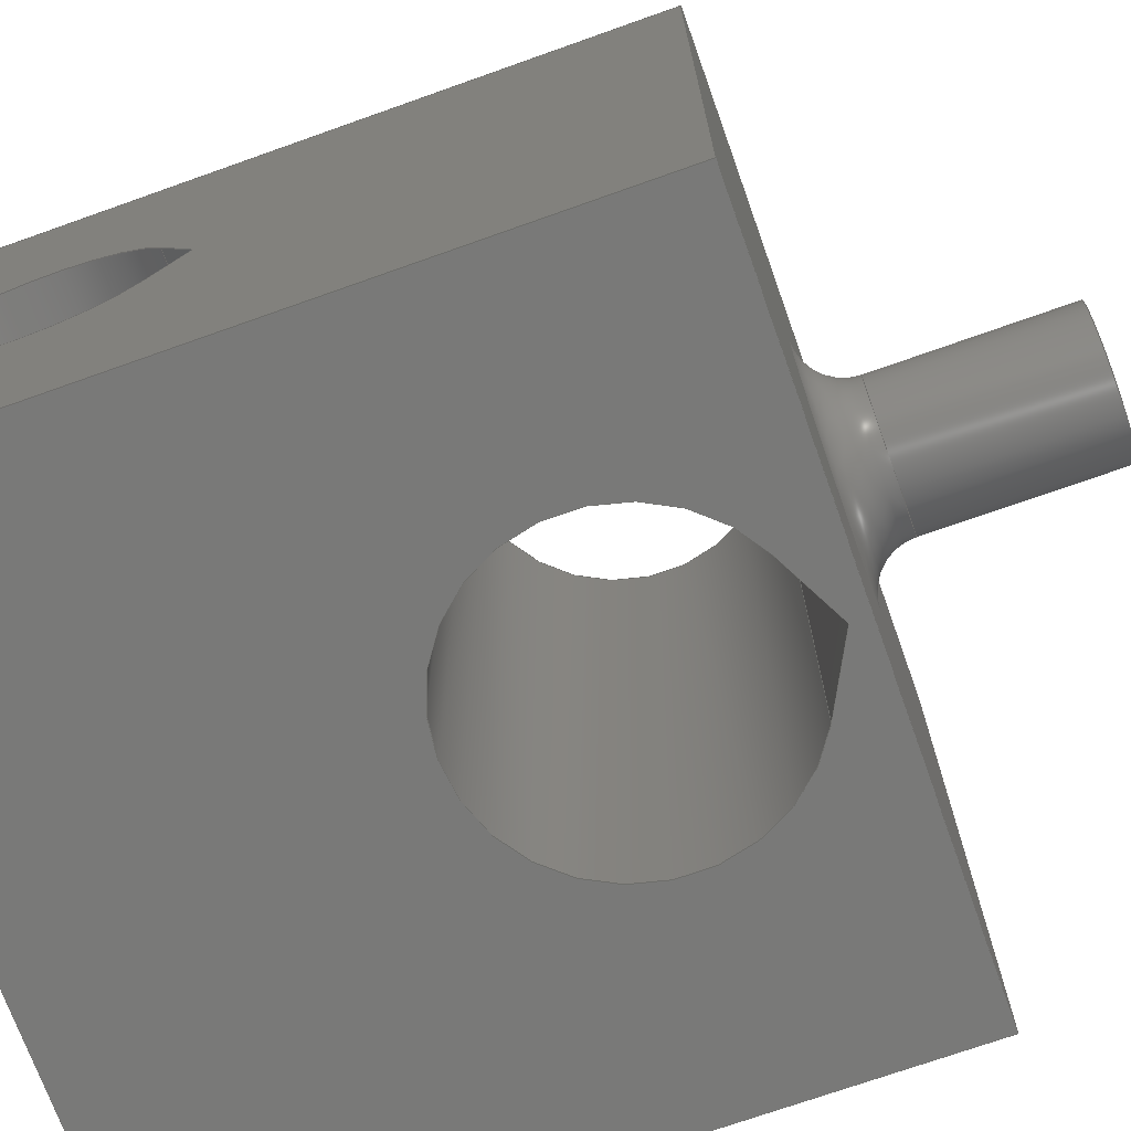
<metadata>
{"format":"step","ext":"step","renderer":"f3d","projection":"perspective","resolution":1024,"background":"white","views":[{"elev":-71.7,"azim":-70.4,"up":"+Y"}]}
</metadata>
<code>
ISO-10303-21;
DATA;
#1 = APPLICATION_PROTOCOL_DEFINITION('international standard',
  'automotive_design',2000,#2);
#2 = APPLICATION_CONTEXT(
  'core data for automotive mechanical design processes');
#3 = SHAPE_DEFINITION_REPRESENTATION(#4,#10);
#4 = PRODUCT_DEFINITION_SHAPE('','',#5);
#5 = PRODUCT_DEFINITION('design','',#6,#9);
#6 = PRODUCT_DEFINITION_FORMATION('','',#7);
#7 = PRODUCT('Fillet','Fillet','',(#8));
#8 = PRODUCT_CONTEXT('',#2,'mechanical');
#9 = PRODUCT_DEFINITION_CONTEXT('part definition',#2,'design');
#10 = ADVANCED_BREP_SHAPE_REPRESENTATION('',(#11,#15),#446);
#11 = AXIS2_PLACEMENT_3D('',#12,#13,#14);
#12 = CARTESIAN_POINT('',(0,0,0));
#13 = DIRECTION('',(0,0,1));
#14 = DIRECTION('',(1,0,-0));
#15 = MANIFOLD_SOLID_BREP('',#16);
#16 = CLOSED_SHELL('',(#17,#68,#94,#152,#203,#254,#298,#323,#335,#357,
    #374,#386,#408,#425,#437));
#17 = ADVANCED_FACE('',(#18,#29),#63,.T.);
#18 = FACE_BOUND('',#19,.T.);
#19 = EDGE_LOOP('',(#20));
#20 = ORIENTED_EDGE('',*,*,#21,.F.);
#21 = EDGE_CURVE('',#22,#22,#24,.T.);
#22 = VERTEX_POINT('',#23);
#23 = CARTESIAN_POINT('',(2.5,0,7.5));
#24 = CIRCLE('',#25,2.5);
#25 = AXIS2_PLACEMENT_3D('',#26,#27,#28);
#26 = CARTESIAN_POINT('',(0,0,7.5));
#27 = DIRECTION('',(0,0,1));
#28 = DIRECTION('',(1,0,-0));
#29 = FACE_BOUND('',#30,.T.);
#30 = EDGE_LOOP('',(#31,#41,#49,#57));
#31 = ORIENTED_EDGE('',*,*,#32,.T.);
#32 = EDGE_CURVE('',#33,#35,#37,.T.);
#33 = VERTEX_POINT('',#34);
#34 = CARTESIAN_POINT('',(-7.5,7.5,7.5));
#35 = VERTEX_POINT('',#36);
#36 = CARTESIAN_POINT('',(-7.5,-7.5,7.5));
#37 = LINE('',#38,#39);
#38 = CARTESIAN_POINT('',(-7.5,7.5,7.5));
#39 = VECTOR('',#40,1);
#40 = DIRECTION('',(0,-1,0));
#41 = ORIENTED_EDGE('',*,*,#42,.T.);
#42 = EDGE_CURVE('',#35,#43,#45,.T.);
#43 = VERTEX_POINT('',#44);
#44 = CARTESIAN_POINT('',(7.5,-7.5,7.5));
#45 = LINE('',#46,#47);
#46 = CARTESIAN_POINT('',(-7.5,-7.5,7.5));
#47 = VECTOR('',#48,1);
#48 = DIRECTION('',(1,0,0));
#49 = ORIENTED_EDGE('',*,*,#50,.T.);
#50 = EDGE_CURVE('',#43,#51,#53,.T.);
#51 = VERTEX_POINT('',#52);
#52 = CARTESIAN_POINT('',(7.5,7.5,7.5));
#53 = LINE('',#54,#55);
#54 = CARTESIAN_POINT('',(7.5,-7.5,7.5));
#55 = VECTOR('',#56,1);
#56 = DIRECTION('',(0,1,0));
#57 = ORIENTED_EDGE('',*,*,#58,.T.);
#58 = EDGE_CURVE('',#51,#33,#59,.T.);
#59 = LINE('',#60,#61);
#60 = CARTESIAN_POINT('',(7.5,7.5,7.5));
#61 = VECTOR('',#62,1);
#62 = DIRECTION('',(-1,0,0));
#63 = PLANE('',#64);
#64 = AXIS2_PLACEMENT_3D('',#65,#66,#67);
#65 = CARTESIAN_POINT('',(-4.737e-16,4.737e-16,7.5));
#66 = DIRECTION('',(0,0,1));
#67 = DIRECTION('',(1,0,0));
#68 = ADVANCED_FACE('',(#69),#89,.F.);
#69 = FACE_BOUND('',#70,.T.);
#70 = EDGE_LOOP('',(#71,#80,#81,#82));
#71 = ORIENTED_EDGE('',*,*,#72,.F.);
#72 = EDGE_CURVE('',#22,#73,#75,.T.);
#73 = VERTEX_POINT('',#74);
#74 = CARTESIAN_POINT('',(1.5,0,8.5));
#75 = CIRCLE('',#76,1);
#76 = AXIS2_PLACEMENT_3D('',#77,#78,#79);
#77 = CARTESIAN_POINT('',(2.5,0,8.5));
#78 = DIRECTION('',(0,1,0));
#79 = DIRECTION('',(1,0,-0));
#80 = ORIENTED_EDGE('',*,*,#21,.F.);
#81 = ORIENTED_EDGE('',*,*,#72,.T.);
#82 = ORIENTED_EDGE('',*,*,#83,.T.);
#83 = EDGE_CURVE('',#73,#73,#84,.T.);
#84 = CIRCLE('',#85,1.5);
#85 = AXIS2_PLACEMENT_3D('',#86,#87,#88);
#86 = CARTESIAN_POINT('',(0,0,8.5));
#87 = DIRECTION('',(0,0,1));
#88 = DIRECTION('',(1,0,-0));
#89 = TOROIDAL_SURFACE('',#90,2.5,1);
#90 = AXIS2_PLACEMENT_3D('',#91,#92,#93);
#91 = CARTESIAN_POINT('',(0,0,8.5));
#92 = DIRECTION('',(-0,-0,-1));
#93 = DIRECTION('',(1,0,-0));
#94 = ADVANCED_FACE('',(#95,#120),#147,.F.);
#95 = FACE_BOUND('',#96,.F.);
#96 = EDGE_LOOP('',(#97,#105,#106,#114));
#97 = ORIENTED_EDGE('',*,*,#98,.T.);
#98 = EDGE_CURVE('',#99,#33,#101,.T.);
#99 = VERTEX_POINT('',#100);
#100 = CARTESIAN_POINT('',(-7.5,7.5,-7.5));
#101 = LINE('',#102,#103);
#102 = CARTESIAN_POINT('',(-7.5,7.5,-7.5));
#103 = VECTOR('',#104,1);
#104 = DIRECTION('',(0,0,1));
#105 = ORIENTED_EDGE('',*,*,#32,.T.);
#106 = ORIENTED_EDGE('',*,*,#107,.F.);
#107 = EDGE_CURVE('',#108,#35,#110,.T.);
#108 = VERTEX_POINT('',#109);
#109 = CARTESIAN_POINT('',(-7.5,-7.5,-7.5));
#110 = LINE('',#111,#112);
#111 = CARTESIAN_POINT('',(-7.5,-7.5,-7.5));
#112 = VECTOR('',#113,1);
#113 = DIRECTION('',(0,0,1));
#114 = ORIENTED_EDGE('',*,*,#115,.F.);
#115 = EDGE_CURVE('',#99,#108,#116,.T.);
#116 = LINE('',#117,#118);
#117 = CARTESIAN_POINT('',(-7.5,7.5,-7.5));
#118 = VECTOR('',#119,1);
#119 = DIRECTION('',(0,-1,0));
#120 = FACE_BOUND('',#121,.F.);
#121 = EDGE_LOOP('',(#122,#133,#141));
#122 = ORIENTED_EDGE('',*,*,#123,.F.);
#123 = EDGE_CURVE('',#124,#126,#128,.T.);
#124 = VERTEX_POINT('',#125);
#125 = CARTESIAN_POINT('',(-7.5,-1.282,-2.346));
#126 = VERTEX_POINT('',#127);
#127 = CARTESIAN_POINT('',(-7.5,1.282,-2.346));
#128 = CIRCLE('',#129,2.55);
#129 = AXIS2_PLACEMENT_3D('',#130,#131,#132);
#130 = CARTESIAN_POINT('',(-7.5,2.477e-17,-4.55));
#131 = DIRECTION('',(1,0,0));
#132 = DIRECTION('',(0,1,0));
#133 = ORIENTED_EDGE('',*,*,#134,.T.);
#134 = EDGE_CURVE('',#124,#135,#137,.T.);
#135 = VERTEX_POINT('',#136);
#136 = CARTESIAN_POINT('',(-7.5,0,-1.6));
#137 = LINE('',#138,#139);
#138 = CARTESIAN_POINT('',(-7.5,0.8788,-1.089));
#139 = VECTOR('',#140,1);
#140 = DIRECTION('',(0,0.8644,0.5028));
#141 = ORIENTED_EDGE('',*,*,#142,.T.);
#142 = EDGE_CURVE('',#135,#126,#143,.T.);
#143 = LINE('',#144,#145);
#144 = CARTESIAN_POINT('',(-7.5,4.084,-3.976));
#145 = VECTOR('',#146,1);
#146 = DIRECTION('',(0,0.8644,-0.5028));
#147 = PLANE('',#148);
#148 = AXIS2_PLACEMENT_3D('',#149,#150,#151);
#149 = CARTESIAN_POINT('',(-7.5,7.5,-7.5));
#150 = DIRECTION('',(1,0,0));
#151 = DIRECTION('',(0,-1,0));
#152 = ADVANCED_FACE('',(#153,#171),#198,.F.);
#153 = FACE_BOUND('',#154,.F.);
#154 = EDGE_LOOP('',(#155,#163,#164,#165));
#155 = ORIENTED_EDGE('',*,*,#156,.T.);
#156 = EDGE_CURVE('',#157,#51,#159,.T.);
#157 = VERTEX_POINT('',#158);
#158 = CARTESIAN_POINT('',(7.5,7.5,-7.5));
#159 = LINE('',#160,#161);
#160 = CARTESIAN_POINT('',(7.5,7.5,-7.5));
#161 = VECTOR('',#162,1);
#162 = DIRECTION('',(0,0,1));
#163 = ORIENTED_EDGE('',*,*,#58,.T.);
#164 = ORIENTED_EDGE('',*,*,#98,.F.);
#165 = ORIENTED_EDGE('',*,*,#166,.F.);
#166 = EDGE_CURVE('',#157,#99,#167,.T.);
#167 = LINE('',#168,#169);
#168 = CARTESIAN_POINT('',(7.5,7.5,-7.5));
#169 = VECTOR('',#170,1);
#170 = DIRECTION('',(-1,0,0));
#171 = FACE_BOUND('',#172,.F.);
#172 = EDGE_LOOP('',(#173,#184,#192));
#173 = ORIENTED_EDGE('',*,*,#174,.F.);
#174 = EDGE_CURVE('',#175,#177,#179,.T.);
#175 = VERTEX_POINT('',#176);
#176 = CARTESIAN_POINT('',(-1.453,7.5,6.345));
#177 = VERTEX_POINT('',#178);
#178 = CARTESIAN_POINT('',(1.453,7.5,6.345));
#179 = CIRCLE('',#180,3.15);
#180 = AXIS2_PLACEMENT_3D('',#181,#182,#183);
#181 = CARTESIAN_POINT('',(1.234e-15,7.5,3.55));
#182 = DIRECTION('',(0,-1,2.22e-16));
#183 = DIRECTION('',(1,0,0));
#184 = ORIENTED_EDGE('',*,*,#185,.T.);
#185 = EDGE_CURVE('',#175,#186,#188,.T.);
#186 = VERTEX_POINT('',#187);
#187 = CARTESIAN_POINT('',(0,7.5,7.1));
#188 = LINE('',#189,#190);
#189 = CARTESIAN_POINT('',(-0.7608,7.5,6.705));
#190 = VECTOR('',#191,1);
#191 = DIRECTION('',(0.8873,0,0.4611));
#192 = ORIENTED_EDGE('',*,*,#193,.T.);
#193 = EDGE_CURVE('',#186,#177,#194,.T.);
#194 = LINE('',#195,#196);
#195 = CARTESIAN_POINT('',(5.94,7.5,4.013));
#196 = VECTOR('',#197,1);
#197 = DIRECTION('',(0.8873,0,-0.4611));
#198 = PLANE('',#199);
#199 = AXIS2_PLACEMENT_3D('',#200,#201,#202);
#200 = CARTESIAN_POINT('',(7.5,7.5,-7.5));
#201 = DIRECTION('',(0,-1,0));
#202 = DIRECTION('',(-1,0,0));
#203 = ADVANCED_FACE('',(#204,#222),#249,.F.);
#204 = FACE_BOUND('',#205,.F.);
#205 = EDGE_LOOP('',(#206,#207,#208,#216));
#206 = ORIENTED_EDGE('',*,*,#107,.T.);
#207 = ORIENTED_EDGE('',*,*,#42,.T.);
#208 = ORIENTED_EDGE('',*,*,#209,.F.);
#209 = EDGE_CURVE('',#210,#43,#212,.T.);
#210 = VERTEX_POINT('',#211);
#211 = CARTESIAN_POINT('',(7.5,-7.5,-7.5));
#212 = LINE('',#213,#214);
#213 = CARTESIAN_POINT('',(7.5,-7.5,-7.5));
#214 = VECTOR('',#215,1);
#215 = DIRECTION('',(0,0,1));
#216 = ORIENTED_EDGE('',*,*,#217,.F.);
#217 = EDGE_CURVE('',#108,#210,#218,.T.);
#218 = LINE('',#219,#220);
#219 = CARTESIAN_POINT('',(-7.5,-7.5,-7.5));
#220 = VECTOR('',#221,1);
#221 = DIRECTION('',(1,0,0));
#222 = FACE_BOUND('',#223,.F.);
#223 = EDGE_LOOP('',(#224,#234,#242));
#224 = ORIENTED_EDGE('',*,*,#225,.T.);
#225 = EDGE_CURVE('',#226,#228,#230,.T.);
#226 = VERTEX_POINT('',#227);
#227 = CARTESIAN_POINT('',(1.453,-7.5,6.345));
#228 = VERTEX_POINT('',#229);
#229 = CARTESIAN_POINT('',(0,-7.5,7.1));
#230 = LINE('',#231,#232);
#231 = CARTESIAN_POINT('',(0.03452,-7.5,7.082));
#232 = VECTOR('',#233,1);
#233 = DIRECTION('',(-0.8873,0,0.4611));
#234 = ORIENTED_EDGE('',*,*,#235,.T.);
#235 = EDGE_CURVE('',#228,#236,#238,.T.);
#236 = VERTEX_POINT('',#237);
#237 = CARTESIAN_POINT('',(-1.453,-7.5,6.345));
#238 = LINE('',#239,#240);
#239 = CARTESIAN_POINT('',(-6.666,-7.5,3.636));
#240 = VECTOR('',#241,1);
#241 = DIRECTION('',(-0.8873,0,-0.4611));
#242 = ORIENTED_EDGE('',*,*,#243,.T.);
#243 = EDGE_CURVE('',#236,#226,#244,.T.);
#244 = CIRCLE('',#245,3.15);
#245 = AXIS2_PLACEMENT_3D('',#246,#247,#248);
#246 = CARTESIAN_POINT('',(1.234e-15,-7.5,3.55));
#247 = DIRECTION('',(0,-1,2.22e-16));
#248 = DIRECTION('',(1,0,0));
#249 = PLANE('',#250);
#250 = AXIS2_PLACEMENT_3D('',#251,#252,#253);
#251 = CARTESIAN_POINT('',(-7.5,-7.5,-7.5));
#252 = DIRECTION('',(0,1,0));
#253 = DIRECTION('',(1,0,0));
#254 = ADVANCED_FACE('',(#255,#266),#293,.F.);
#255 = FACE_BOUND('',#256,.F.);
#256 = EDGE_LOOP('',(#257,#258,#259,#260));
#257 = ORIENTED_EDGE('',*,*,#209,.T.);
#258 = ORIENTED_EDGE('',*,*,#50,.T.);
#259 = ORIENTED_EDGE('',*,*,#156,.F.);
#260 = ORIENTED_EDGE('',*,*,#261,.F.);
#261 = EDGE_CURVE('',#210,#157,#262,.T.);
#262 = LINE('',#263,#264);
#263 = CARTESIAN_POINT('',(7.5,-7.5,-7.5));
#264 = VECTOR('',#265,1);
#265 = DIRECTION('',(0,1,0));
#266 = FACE_BOUND('',#267,.F.);
#267 = EDGE_LOOP('',(#268,#278,#286));
#268 = ORIENTED_EDGE('',*,*,#269,.T.);
#269 = EDGE_CURVE('',#270,#272,#274,.T.);
#270 = VERTEX_POINT('',#271);
#271 = CARTESIAN_POINT('',(7.5,1.282,-2.346));
#272 = VERTEX_POINT('',#273);
#273 = CARTESIAN_POINT('',(7.5,0,-1.6));
#274 = LINE('',#275,#276);
#275 = CARTESIAN_POINT('',(7.5,-1.52,-0.7159));
#276 = VECTOR('',#277,1);
#277 = DIRECTION('',(0,-0.8644,0.5028));
#278 = ORIENTED_EDGE('',*,*,#279,.T.);
#279 = EDGE_CURVE('',#272,#280,#282,.T.);
#280 = VERTEX_POINT('',#281);
#281 = CARTESIAN_POINT('',(7.5,-1.282,-2.346));
#282 = LINE('',#283,#284);
#283 = CARTESIAN_POINT('',(7.5,-4.725,-4.348));
#284 = VECTOR('',#285,1);
#285 = DIRECTION('',(-0,-0.8644,-0.5028));
#286 = ORIENTED_EDGE('',*,*,#287,.T.);
#287 = EDGE_CURVE('',#280,#270,#288,.T.);
#288 = CIRCLE('',#289,2.55);
#289 = AXIS2_PLACEMENT_3D('',#290,#291,#292);
#290 = CARTESIAN_POINT('',(7.5,2.477e-17,-4.55));
#291 = DIRECTION('',(1,0,0));
#292 = DIRECTION('',(0,1,0));
#293 = PLANE('',#294);
#294 = AXIS2_PLACEMENT_3D('',#295,#296,#297);
#295 = CARTESIAN_POINT('',(7.5,-7.5,-7.5));
#296 = DIRECTION('',(-1,0,0));
#297 = DIRECTION('',(0,1,0));
#298 = ADVANCED_FACE('',(#299),#318,.T.);
#299 = FACE_BOUND('',#300,.F.);
#300 = EDGE_LOOP('',(#301,#309,#316,#317));
#301 = ORIENTED_EDGE('',*,*,#302,.T.);
#302 = EDGE_CURVE('',#73,#303,#305,.T.);
#303 = VERTEX_POINT('',#304);
#304 = CARTESIAN_POINT('',(1.5,0,12.5));
#305 = LINE('',#306,#307);
#306 = CARTESIAN_POINT('',(1.5,0,7.5));
#307 = VECTOR('',#308,1);
#308 = DIRECTION('',(0,0,1));
#309 = ORIENTED_EDGE('',*,*,#310,.T.);
#310 = EDGE_CURVE('',#303,#303,#311,.T.);
#311 = CIRCLE('',#312,1.5);
#312 = AXIS2_PLACEMENT_3D('',#313,#314,#315);
#313 = CARTESIAN_POINT('',(0,0,12.5));
#314 = DIRECTION('',(0,0,1));
#315 = DIRECTION('',(1,0,0));
#316 = ORIENTED_EDGE('',*,*,#302,.F.);
#317 = ORIENTED_EDGE('',*,*,#83,.F.);
#318 = CYLINDRICAL_SURFACE('',#319,1.5);
#319 = AXIS2_PLACEMENT_3D('',#320,#321,#322);
#320 = CARTESIAN_POINT('',(0,0,7.5));
#321 = DIRECTION('',(-0,-0,-1));
#322 = DIRECTION('',(1,0,0));
#323 = ADVANCED_FACE('',(#324),#330,.F.);
#324 = FACE_BOUND('',#325,.F.);
#325 = EDGE_LOOP('',(#326,#327,#328,#329));
#326 = ORIENTED_EDGE('',*,*,#115,.T.);
#327 = ORIENTED_EDGE('',*,*,#217,.T.);
#328 = ORIENTED_EDGE('',*,*,#261,.T.);
#329 = ORIENTED_EDGE('',*,*,#166,.T.);
#330 = PLANE('',#331);
#331 = AXIS2_PLACEMENT_3D('',#332,#333,#334);
#332 = CARTESIAN_POINT('',(-4.737e-16,4.737e-16,-7.5)
  );
#333 = DIRECTION('',(0,0,1));
#334 = DIRECTION('',(1,0,0));
#335 = ADVANCED_FACE('',(#336),#352,.F.);
#336 = FACE_BOUND('',#337,.F.);
#337 = EDGE_LOOP('',(#338,#339,#345,#346));
#338 = ORIENTED_EDGE('',*,*,#287,.F.);
#339 = ORIENTED_EDGE('',*,*,#340,.T.);
#340 = EDGE_CURVE('',#280,#124,#341,.T.);
#341 = LINE('',#342,#343);
#342 = CARTESIAN_POINT('',(26.24,-1.282,
    -2.346));
#343 = VECTOR('',#344,1);
#344 = DIRECTION('',(-1,-0,-0));
#345 = ORIENTED_EDGE('',*,*,#123,.T.);
#346 = ORIENTED_EDGE('',*,*,#347,.F.);
#347 = EDGE_CURVE('',#270,#126,#348,.T.);
#348 = LINE('',#349,#350);
#349 = CARTESIAN_POINT('',(26.24,1.282,
    -2.346));
#350 = VECTOR('',#351,1);
#351 = DIRECTION('',(-1,-0,-0));
#352 = CYLINDRICAL_SURFACE('',#353,2.55);
#353 = AXIS2_PLACEMENT_3D('',#354,#355,#356);
#354 = CARTESIAN_POINT('',(26.24,2.477e-17,-4.55));
#355 = DIRECTION('',(1,0,0));
#356 = DIRECTION('',(0,1,0));
#357 = ADVANCED_FACE('',(#358),#369,.T.);
#358 = FACE_BOUND('',#359,.T.);
#359 = EDGE_LOOP('',(#360,#361,#367,#368));
#360 = ORIENTED_EDGE('',*,*,#269,.T.);
#361 = ORIENTED_EDGE('',*,*,#362,.T.);
#362 = EDGE_CURVE('',#272,#135,#363,.T.);
#363 = LINE('',#364,#365);
#364 = CARTESIAN_POINT('',(26.24,0,-1.6));
#365 = VECTOR('',#366,1);
#366 = DIRECTION('',(-1,-0,-0));
#367 = ORIENTED_EDGE('',*,*,#142,.T.);
#368 = ORIENTED_EDGE('',*,*,#347,.F.);
#369 = PLANE('',#370);
#370 = AXIS2_PLACEMENT_3D('',#371,#372,#373);
#371 = CARTESIAN_POINT('',(26.24,0,-1.6));
#372 = DIRECTION('',(0,-0.5028,-0.8644));
#373 = DIRECTION('',(0,0.8644,-0.5028));
#374 = ADVANCED_FACE('',(#375),#381,.T.);
#375 = FACE_BOUND('',#376,.T.);
#376 = EDGE_LOOP('',(#377,#378,#379,#380));
#377 = ORIENTED_EDGE('',*,*,#279,.T.);
#378 = ORIENTED_EDGE('',*,*,#340,.T.);
#379 = ORIENTED_EDGE('',*,*,#134,.T.);
#380 = ORIENTED_EDGE('',*,*,#362,.F.);
#381 = PLANE('',#382);
#382 = AXIS2_PLACEMENT_3D('',#383,#384,#385);
#383 = CARTESIAN_POINT('',(26.24,-1.282,
    -2.346));
#384 = DIRECTION('',(0,0.5028,-0.8644));
#385 = DIRECTION('',(0,0.8644,0.5028));
#386 = ADVANCED_FACE('',(#387),#403,.F.);
#387 = FACE_BOUND('',#388,.F.);
#388 = EDGE_LOOP('',(#389,#390,#396,#397));
#389 = ORIENTED_EDGE('',*,*,#243,.F.);
#390 = ORIENTED_EDGE('',*,*,#391,.T.);
#391 = EDGE_CURVE('',#236,#175,#392,.T.);
#392 = LINE('',#393,#394);
#393 = CARTESIAN_POINT('',(-1.453,-26.24,6.345
    ));
#394 = VECTOR('',#395,1);
#395 = DIRECTION('',(0,1,-2.22e-16));
#396 = ORIENTED_EDGE('',*,*,#174,.T.);
#397 = ORIENTED_EDGE('',*,*,#398,.F.);
#398 = EDGE_CURVE('',#226,#177,#399,.T.);
#399 = LINE('',#400,#401);
#400 = CARTESIAN_POINT('',(1.453,-26.24,6.345)
  );
#401 = VECTOR('',#402,1);
#402 = DIRECTION('',(0,1,-2.22e-16));
#403 = CYLINDRICAL_SURFACE('',#404,3.15);
#404 = AXIS2_PLACEMENT_3D('',#405,#406,#407);
#405 = CARTESIAN_POINT('',(1.234e-15,-26.24,3.55));
#406 = DIRECTION('',(0,-1,2.22e-16));
#407 = DIRECTION('',(1,0,0));
#408 = ADVANCED_FACE('',(#409),#420,.T.);
#409 = FACE_BOUND('',#410,.T.);
#410 = EDGE_LOOP('',(#411,#412,#418,#419));
#411 = ORIENTED_EDGE('',*,*,#225,.T.);
#412 = ORIENTED_EDGE('',*,*,#413,.T.);
#413 = EDGE_CURVE('',#228,#186,#414,.T.);
#414 = LINE('',#415,#416);
#415 = CARTESIAN_POINT('',(0,-26.24,7.1));
#416 = VECTOR('',#417,1);
#417 = DIRECTION('',(0,1,-2.22e-16));
#418 = ORIENTED_EDGE('',*,*,#193,.T.);
#419 = ORIENTED_EDGE('',*,*,#398,.F.);
#420 = PLANE('',#421);
#421 = AXIS2_PLACEMENT_3D('',#422,#423,#424);
#422 = CARTESIAN_POINT('',(0,-26.24,7.1));
#423 = DIRECTION('',(-0.4611,-1.97e-16,-0.8873
    ));
#424 = DIRECTION('',(0.8873,-1.024e-16,-0.4611)
  );
#425 = ADVANCED_FACE('',(#426),#432,.T.);
#426 = FACE_BOUND('',#427,.T.);
#427 = EDGE_LOOP('',(#428,#429,#430,#431));
#428 = ORIENTED_EDGE('',*,*,#235,.T.);
#429 = ORIENTED_EDGE('',*,*,#391,.T.);
#430 = ORIENTED_EDGE('',*,*,#185,.T.);
#431 = ORIENTED_EDGE('',*,*,#413,.F.);
#432 = PLANE('',#433);
#433 = AXIS2_PLACEMENT_3D('',#434,#435,#436);
#434 = CARTESIAN_POINT('',(-1.453,-26.24,6.345
    ));
#435 = DIRECTION('',(0.4611,-1.97e-16,-0.8873)
  );
#436 = DIRECTION('',(0.8873,1.024e-16,0.4611));
#437 = ADVANCED_FACE('',(#438),#441,.T.);
#438 = FACE_BOUND('',#439,.T.);
#439 = EDGE_LOOP('',(#440));
#440 = ORIENTED_EDGE('',*,*,#310,.T.);
#441 = PLANE('',#442);
#442 = AXIS2_PLACEMENT_3D('',#443,#444,#445);
#443 = CARTESIAN_POINT('',(-8.547e-17,-4.256e-18,12.5)
  );
#444 = DIRECTION('',(0,0,1));
#445 = DIRECTION('',(1,0,0));
#446 = ( GEOMETRIC_REPRESENTATION_CONTEXT(3) 
GLOBAL_UNCERTAINTY_ASSIGNED_CONTEXT((#450)) GLOBAL_UNIT_ASSIGNED_CONTEXT
((#447,#448,#449)) REPRESENTATION_CONTEXT('Context #1',
  '3D Context with UNIT and UNCERTAINTY') );
#447 = ( LENGTH_UNIT() NAMED_UNIT(*) SI_UNIT(.MILLI.,.METRE.) );
#448 = ( NAMED_UNIT(*) PLANE_ANGLE_UNIT() SI_UNIT($,.RADIAN.) );
#449 = ( NAMED_UNIT(*) SI_UNIT($,.STERADIAN.) SOLID_ANGLE_UNIT() );
#450 = UNCERTAINTY_MEASURE_WITH_UNIT(LENGTH_MEASURE(1e-05),#447,
  'distance_accuracy_value','confusion accuracy');
#451 = PRODUCT_RELATED_PRODUCT_CATEGORY('part',$,(#7));
#452 = MECHANICAL_DESIGN_GEOMETRIC_PRESENTATION_REPRESENTATION('',(#453)
  ,#446);
#453 = STYLED_ITEM('color',(#454),#15);
#454 = PRESENTATION_STYLE_ASSIGNMENT((#455,#461));
#455 = SURFACE_STYLE_USAGE(.BOTH.,#456);
#456 = SURFACE_SIDE_STYLE('',(#457));
#457 = SURFACE_STYLE_FILL_AREA(#458);
#458 = FILL_AREA_STYLE('',(#459));
#459 = FILL_AREA_STYLE_COLOUR('',#460);
#460 = COLOUR_RGB('',0.8,0.8,0.902);
#461 = CURVE_STYLE('',#462,POSITIVE_LENGTH_MEASURE(0.1),#463);
#462 = DRAUGHTING_PRE_DEFINED_CURVE_FONT('continuous');
#463 = COLOUR_RGB('',0.09804,0.09804,
  0.09804);
ENDSEC;
END-ISO-10303-21;

</code>
